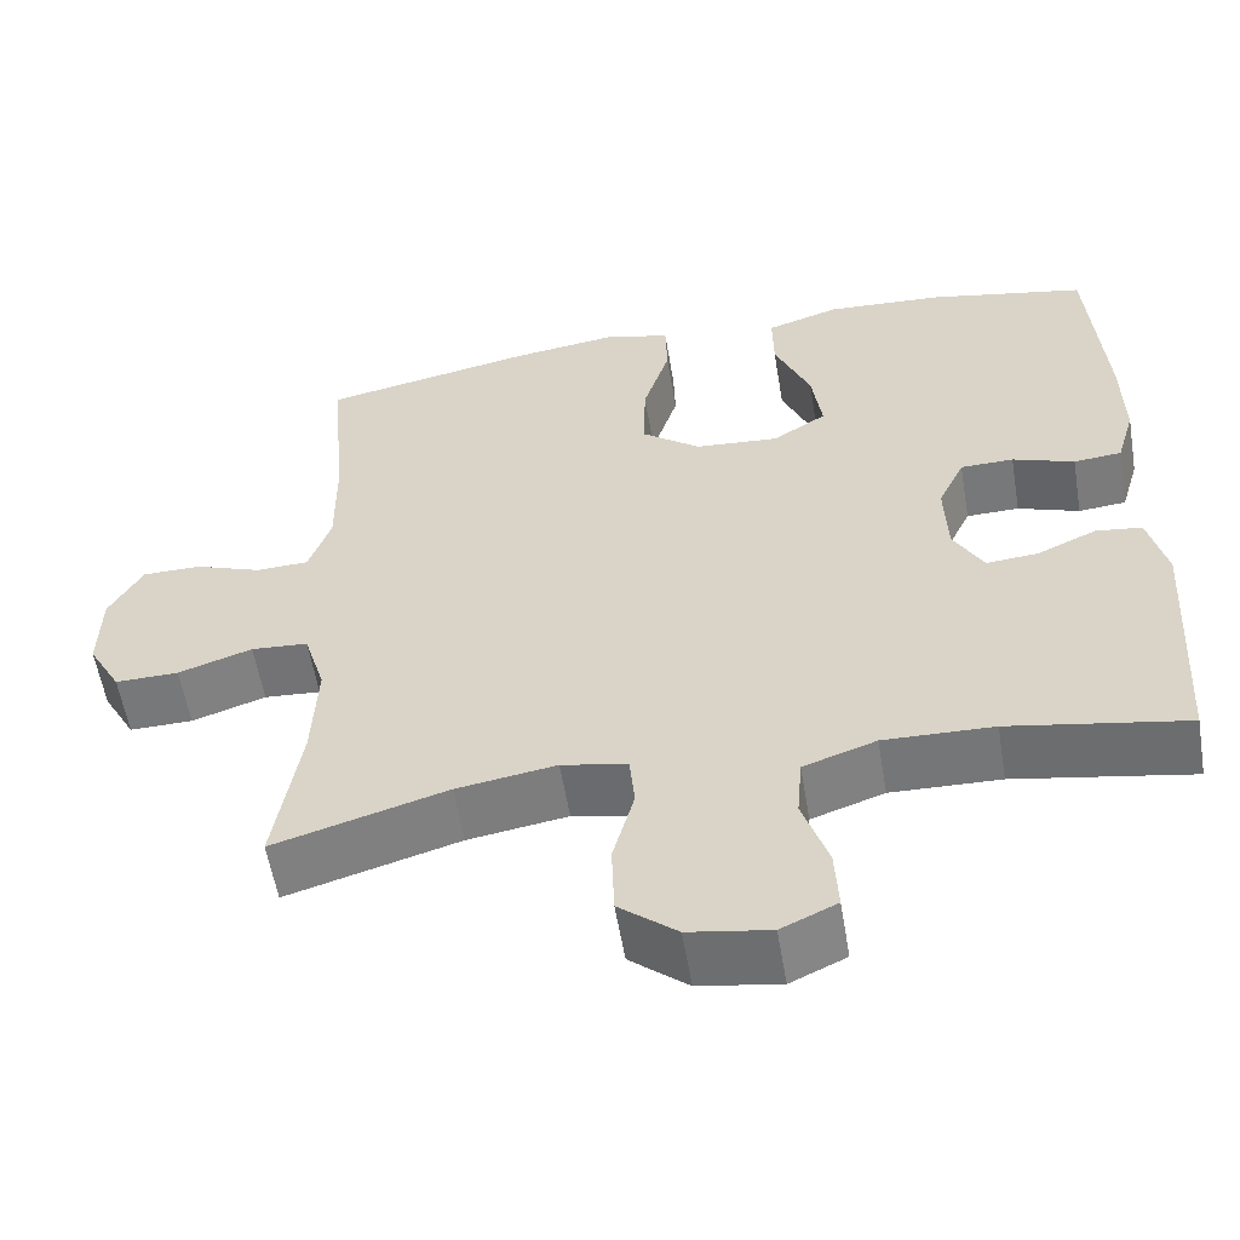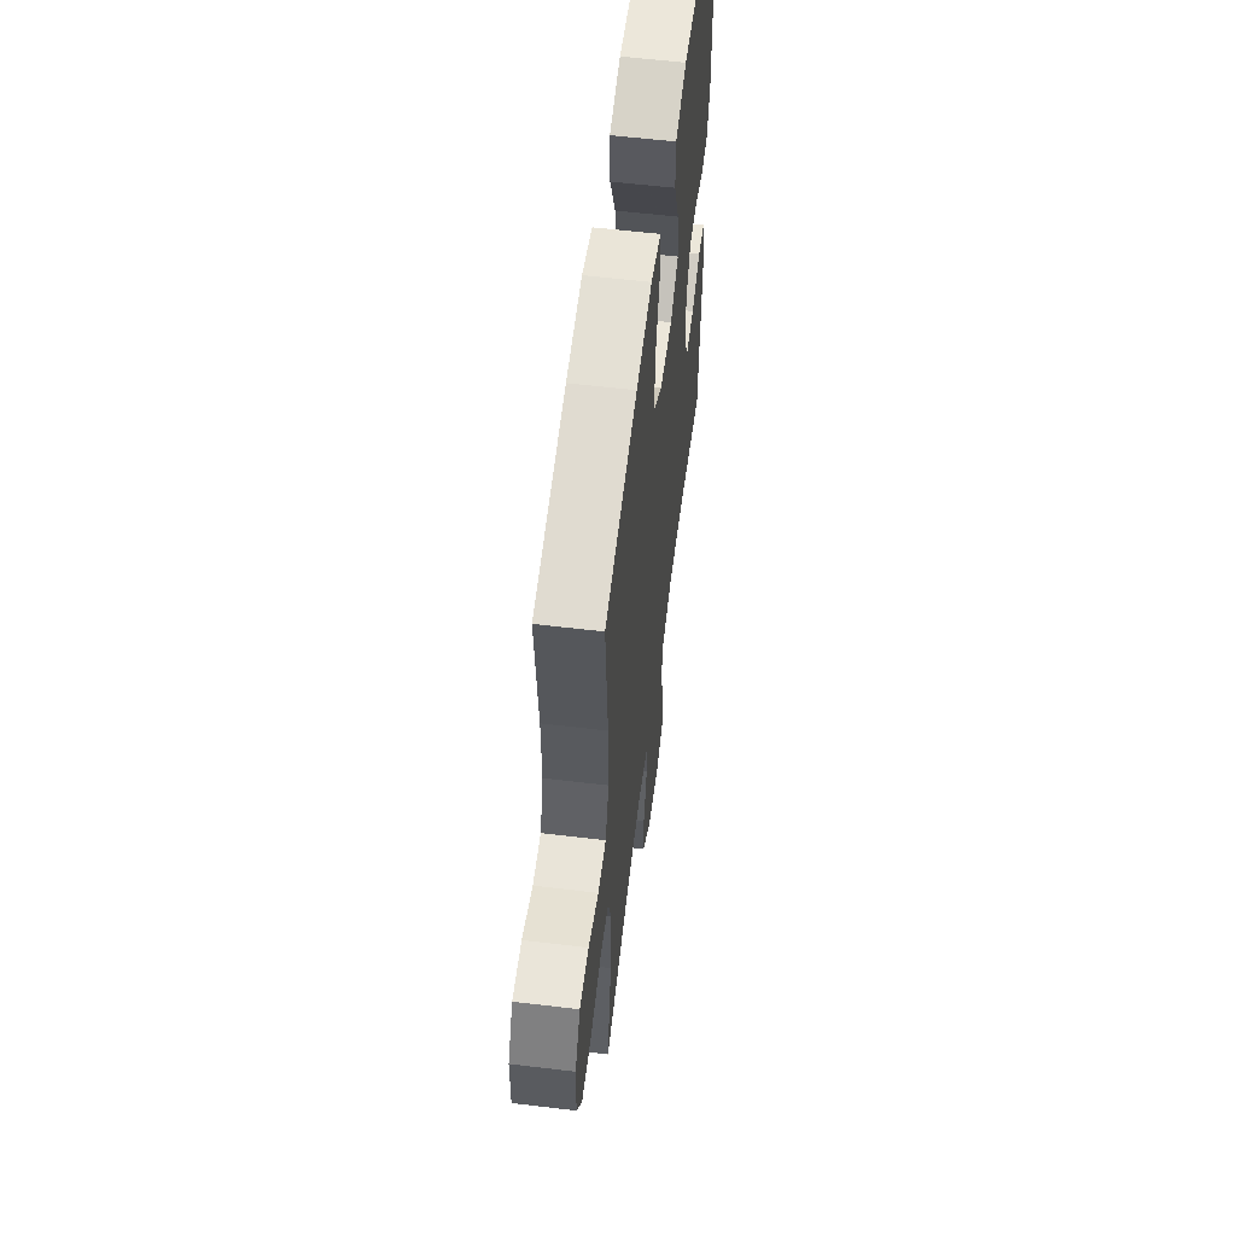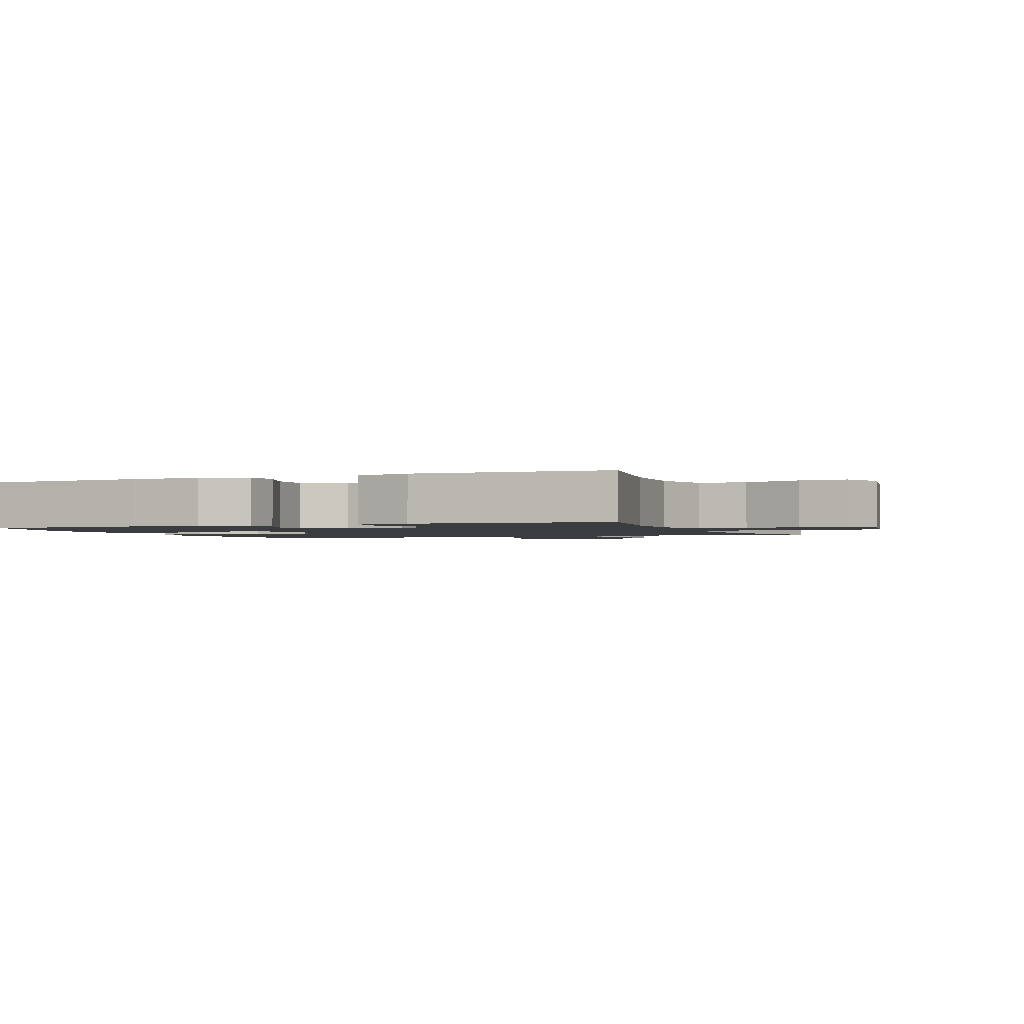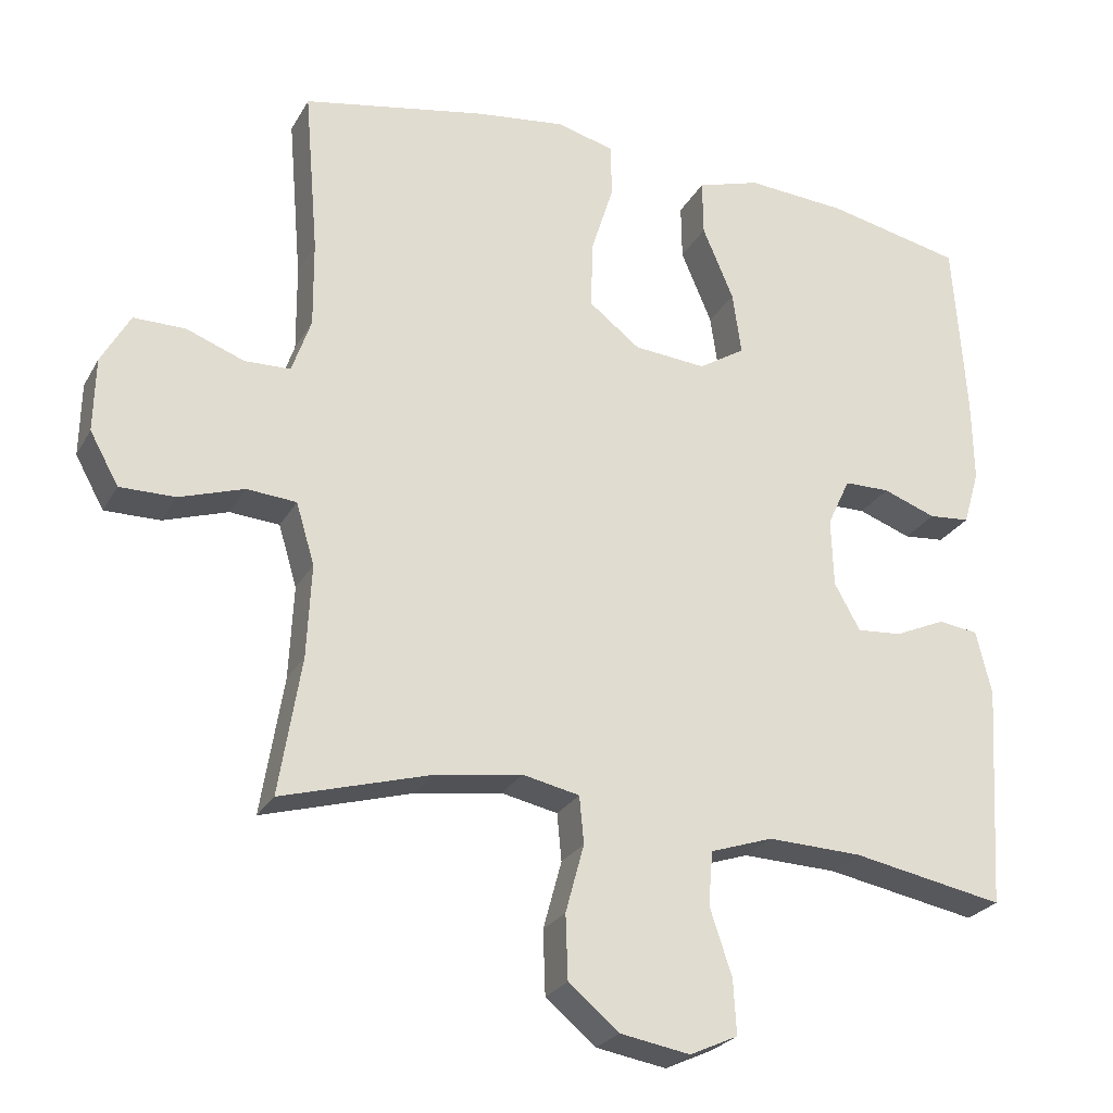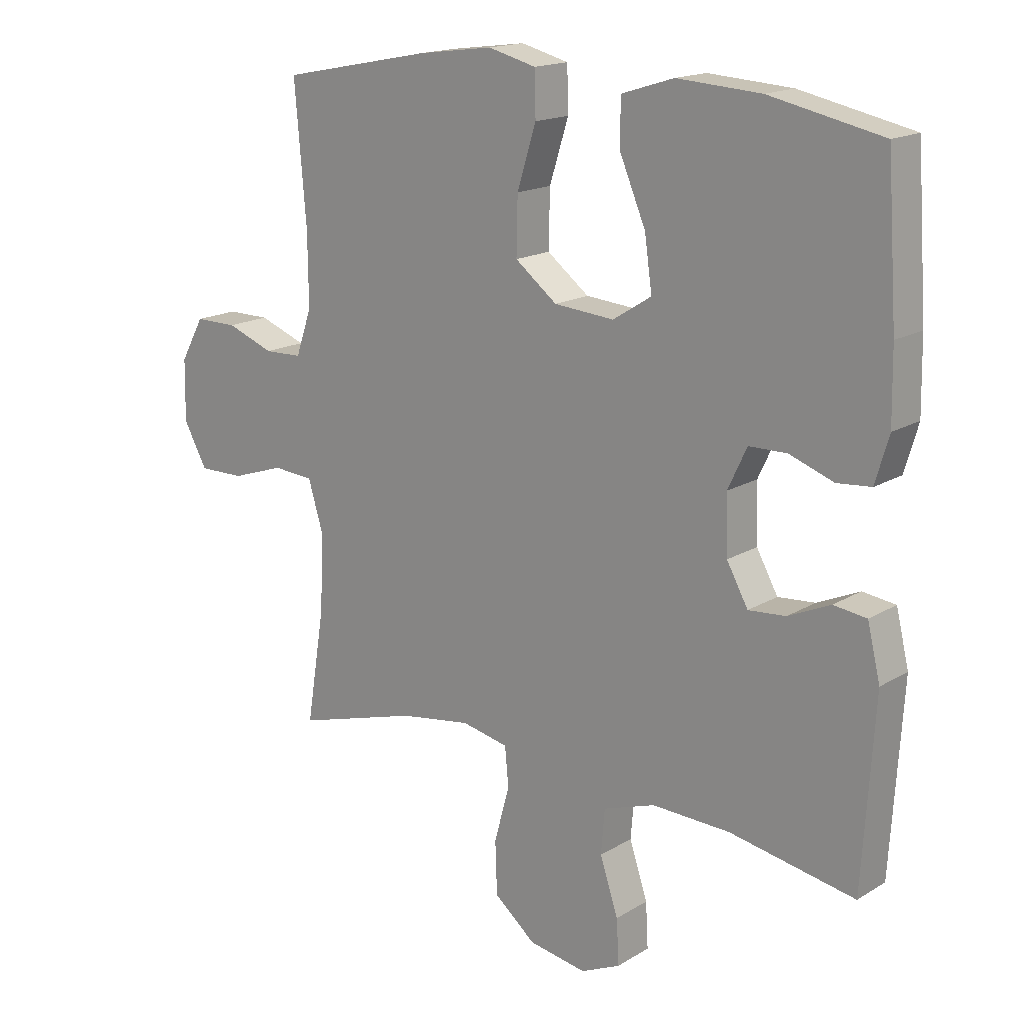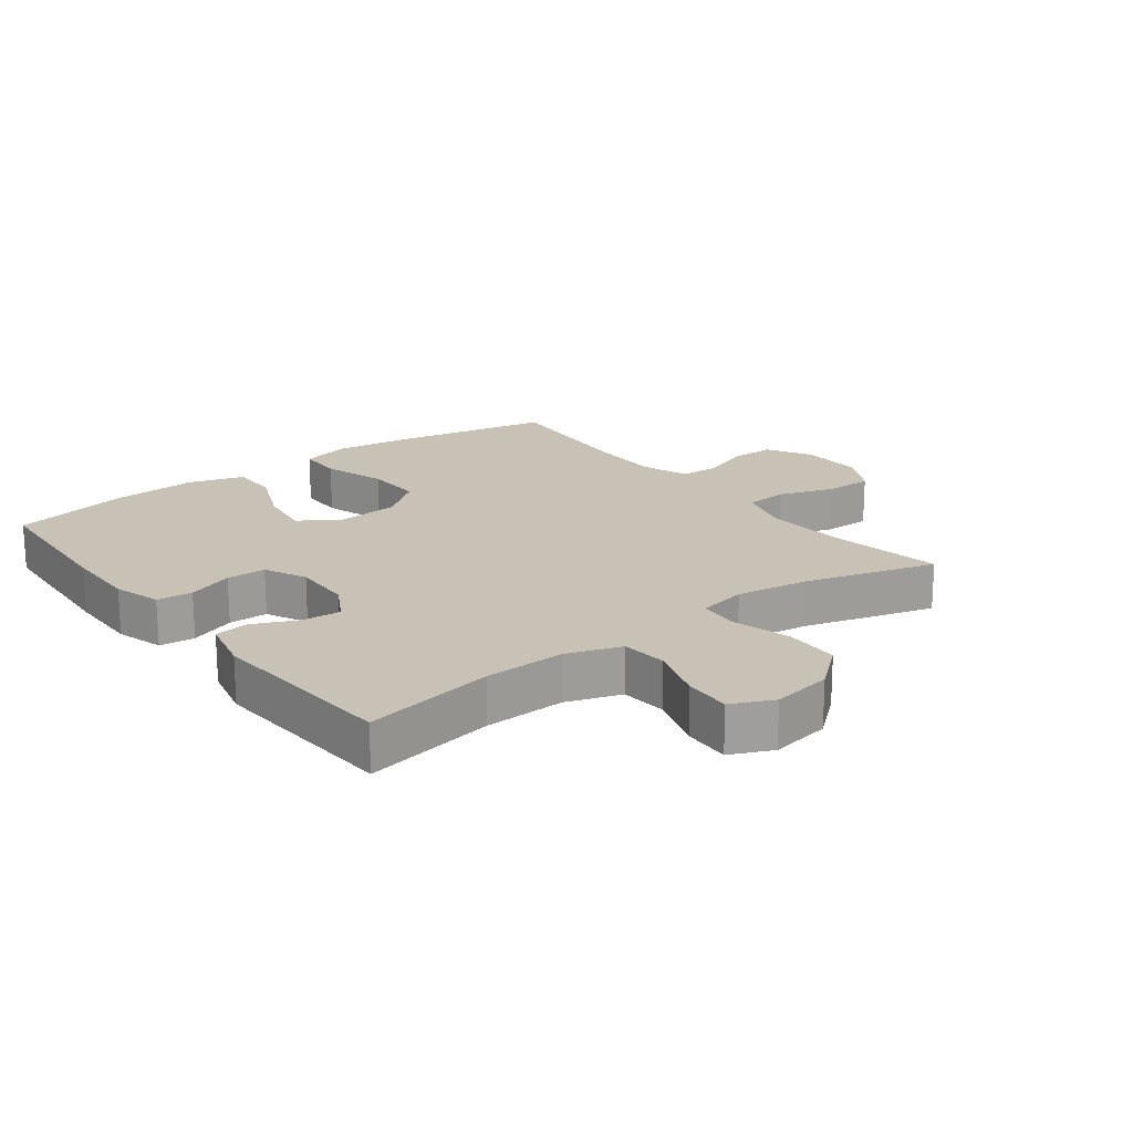
<metadata>
{"format":"obj","ext":"obj","renderer":"f3d","projection":"perspective","resolution":1024,"background":"white","views":[{"elev":-57.2,"azim":9.5,"up":"+Z"},{"elev":58.3,"azim":-82.9,"up":"+Z"},{"elev":-1.7,"azim":112.1,"up":"+Y"},{"elev":-25.7,"azim":-23.4,"up":"+Z"},{"elev":16.8,"azim":39.7,"up":"+Z"},{"elev":19.0,"azim":142.6,"up":"+Y"}]}
</metadata>
<code>
v -0.5 0.07 -0.5
v -0.47 0.07 -0.314
v -0.464 0.07 -0.188
v -0.489 0.07 -0.105
v -0.556 0.07 -0.1
v -0.643 0.07 -0.129
v -0.718 0.07 -0.13
v -0.757 0.07 -0.06
v -0.755 0.07 0.04
v -0.716 0.07 0.11
v -0.646 0.07 0.11
v -0.568 0.07 0.081
v -0.506 0.07 0.083
v -0.48 0.07 0.158
v -0.481 0.07 0.276
v -0.5 0.07 0.5
v -0.251 0.07 0.549
v -0.129 0.07 0.565
v -0.051 0.07 0.545
v -0.049 0.07 0.473
v -0.08 0.07 0.374
v -0.082 0.07 0.282
v -0.013 0.07 0.229
v 0.085 0.07 0.221
v 0.148 0.07 0.261
v 0.136 0.07 0.346
v 0.094 0.07 0.445
v 0.093 0.07 0.521
v 0.179 0.07 0.548
v 0.316 0.07 0.539
v 0.5 0.07 0.5
v 0.517 0.07 0.256
v 0.519 0.07 0.14
v 0.497 0.07 0.065
v 0.441 0.07 0.06
v 0.369 0.07 0.086
v 0.307 0.07 0.085
v 0.276 0.07 0.019
v 0.279 0.07 -0.075
v 0.314 0.07 -0.138
v 0.375 0.07 -0.133
v 0.444 0.07 -0.102
v 0.498 0.07 -0.109
v 0.519 0.07 -0.196
v 0.5 0.07 -0.5
v 0.294 0.07 -0.462
v 0.166 0.07 -0.458
v 0.081 0.07 -0.487
v 0.075 0.07 -0.56
v 0.105 0.07 -0.65
v 0.109 0.07 -0.724
v 0.044 0.07 -0.754
v -0.051 0.07 -0.738
v -0.119 0.07 -0.682
v -0.122 0.07 -0.595
v -0.097 0.07 -0.503
v -0.103 0.07 -0.439
v -0.18 0.07 -0.423
v -0.297 0.07 -0.441
v -0.5 0 -0.5
v -0.47 0 -0.314
v -0.464 0 -0.188
v -0.489 0 -0.105
v -0.556 0 -0.1
v -0.643 0 -0.129
v -0.718 0 -0.13
v -0.757 0 -0.06
v -0.755 0 0.04
v -0.716 0 0.11
v -0.646 0 0.11
v -0.568 0 0.081
v -0.506 0 0.083
v -0.48 0 0.158
v -0.481 0 0.276
v -0.5 0 0.5
v -0.251 0 0.549
v -0.129 0 0.565
v -0.051 0 0.545
v -0.049 0 0.473
v -0.08 0 0.374
v -0.082 0 0.282
v -0.013 0 0.229
v 0.085 0 0.221
v 0.148 0 0.261
v 0.136 0 0.346
v 0.094 0 0.445
v 0.093 0 0.521
v 0.179 0 0.548
v 0.316 0 0.539
v 0.5 0 0.5
v 0.517 0 0.256
v 0.519 0 0.14
v 0.497 0 0.065
v 0.441 0 0.06
v 0.369 0 0.086
v 0.307 0 0.085
v 0.276 0 0.019
v 0.279 0 -0.075
v 0.314 0 -0.138
v 0.375 0 -0.133
v 0.444 0 -0.102
v 0.498 0 -0.109
v 0.519 0 -0.196
v 0.5 0 -0.5
v 0.294 0 -0.462
v 0.166 0 -0.458
v 0.081 0 -0.487
v 0.075 0 -0.56
v 0.105 0 -0.65
v 0.109 0 -0.724
v 0.044 0 -0.754
v -0.051 0 -0.738
v -0.119 0 -0.682
v -0.122 0 -0.595
v -0.097 0 -0.503
v -0.103 0 -0.439
v -0.18 0 -0.423
v -0.297 0 -0.441
f 54 55 56
f 53 54 56
f 52 53 56
f 51 52 56
f 50 51 56
f 49 50 56
f 48 49 56 57
f 47 48 57
f 46 47 57 58
f 44 45 46
f 43 44 46
f 42 43 46
f 41 42 46
f 40 41 46 58
f 34 35 36
f 33 34 36
f 32 33 36
f 31 32 36
f 30 31 36
f 29 30 36
f 28 29 36
f 27 28 36
f 26 27 36
f 25 26 36 37
f 24 25 37 38
f 19 20 21
f 18 19 21
f 17 18 21
f 16 17 21
f 15 16 21
f 14 15 21 22
f 13 14 22 23
f 10 11 12
f 9 10 12
f 8 9 12
f 7 8 12
f 6 7 12
f 5 6 12
f 4 5 12 13
f 24 38 39
f 23 24 39
f 13 23 39
f 4 13 39
f 3 4 39
f 40 58 59
f 39 40 59
f 3 39 59
f 2 3 59
f 1 2 59
f 115 114 113
f 115 113 112
f 115 112 111
f 115 111 110
f 115 110 109
f 115 109 108
f 116 115 108 107
f 116 107 106
f 117 116 106 105
f 105 104 103
f 105 103 102
f 105 102 101
f 105 101 100
f 117 105 100 99
f 95 94 93
f 95 93 92
f 95 92 91
f 95 91 90
f 95 90 89
f 95 89 88
f 95 88 87
f 95 87 86
f 95 86 85
f 96 95 85 84
f 97 96 84 83
f 80 79 78
f 80 78 77
f 80 77 76
f 80 76 75
f 80 75 74
f 81 80 74 73
f 82 81 73 72
f 71 70 69
f 71 69 68
f 71 68 67
f 71 67 66
f 71 66 65
f 71 65 64
f 72 71 64 63
f 98 97 83
f 98 83 82
f 98 82 72
f 98 72 63
f 98 63 62
f 118 117 99
f 118 99 98
f 118 98 62
f 118 62 61
f 118 61 60
f 1 60 61 2
f 2 61 62 3
f 3 62 63 4
f 4 63 64 5
f 5 64 65 6
f 6 65 66 7
f 7 66 67 8
f 8 67 68 9
f 9 68 69 10
f 10 69 70 11
f 11 70 71 12
f 12 71 72 13
f 13 72 73 14
f 14 73 74 15
f 15 74 75 16
f 16 75 76 17
f 17 76 77 18
f 18 77 78 19
f 19 78 79 20
f 20 79 80 21
f 21 80 81 22
f 22 81 82 23
f 23 82 83 24
f 24 83 84 25
f 25 84 85 26
f 26 85 86 27
f 27 86 87 28
f 28 87 88 29
f 29 88 89 30
f 30 89 90 31
f 31 90 91 32
f 32 91 92 33
f 33 92 93 34
f 34 93 94 35
f 35 94 95 36
f 36 95 96 37
f 37 96 97 38
f 38 97 98 39
f 39 98 99 40
f 40 99 100 41
f 41 100 101 42
f 42 101 102 43
f 43 102 103 44
f 44 103 104 45
f 45 104 105 46
f 46 105 106 47
f 47 106 107 48
f 48 107 108 49
f 49 108 109 50
f 50 109 110 51
f 51 110 111 52
f 52 111 112 53
f 53 112 113 54
f 54 113 114 55
f 55 114 115 56
f 56 115 116 57
f 57 116 117 58
f 58 117 118 59
f 59 118 60 1

</code>
